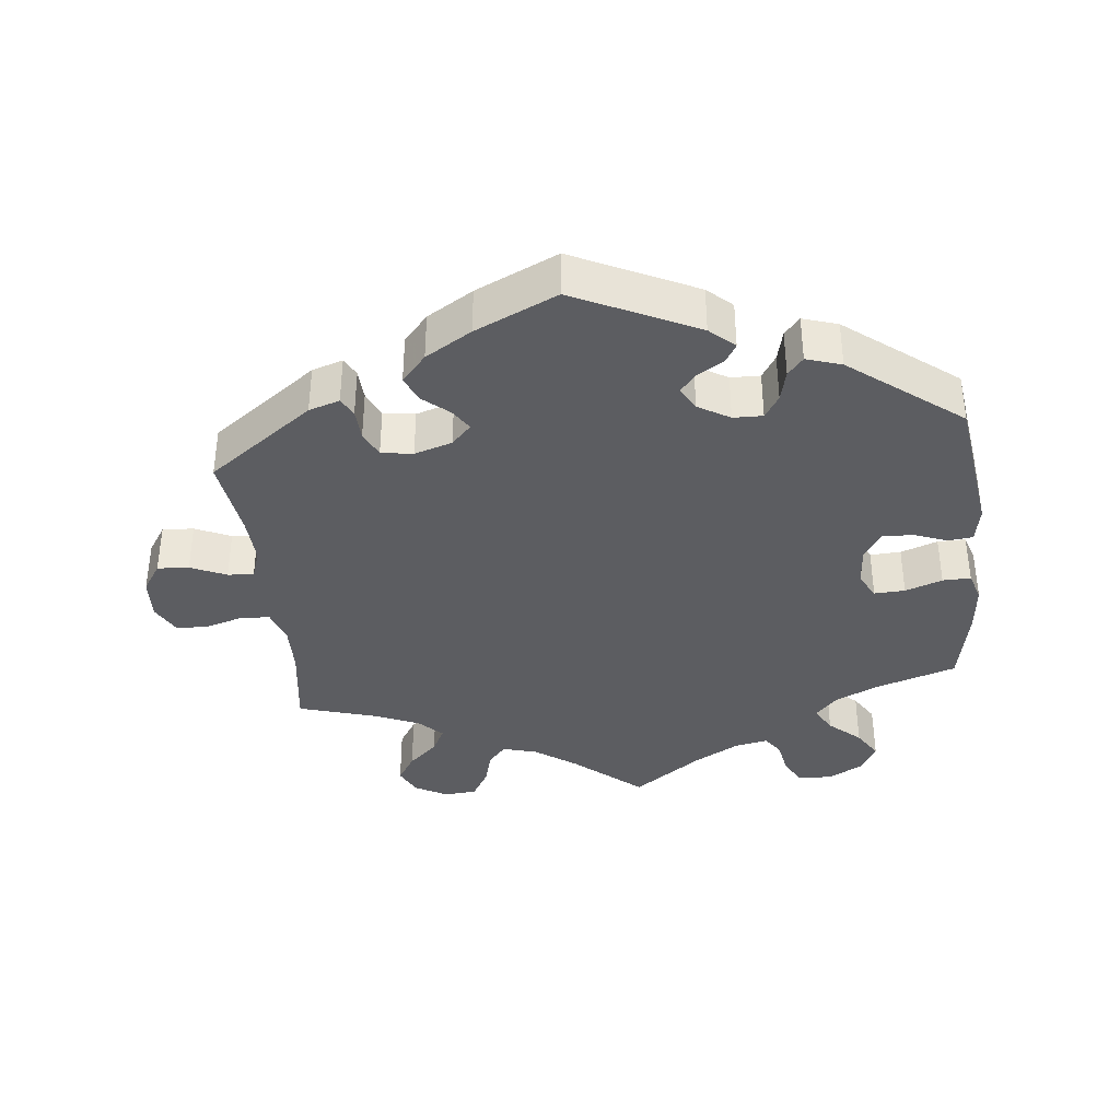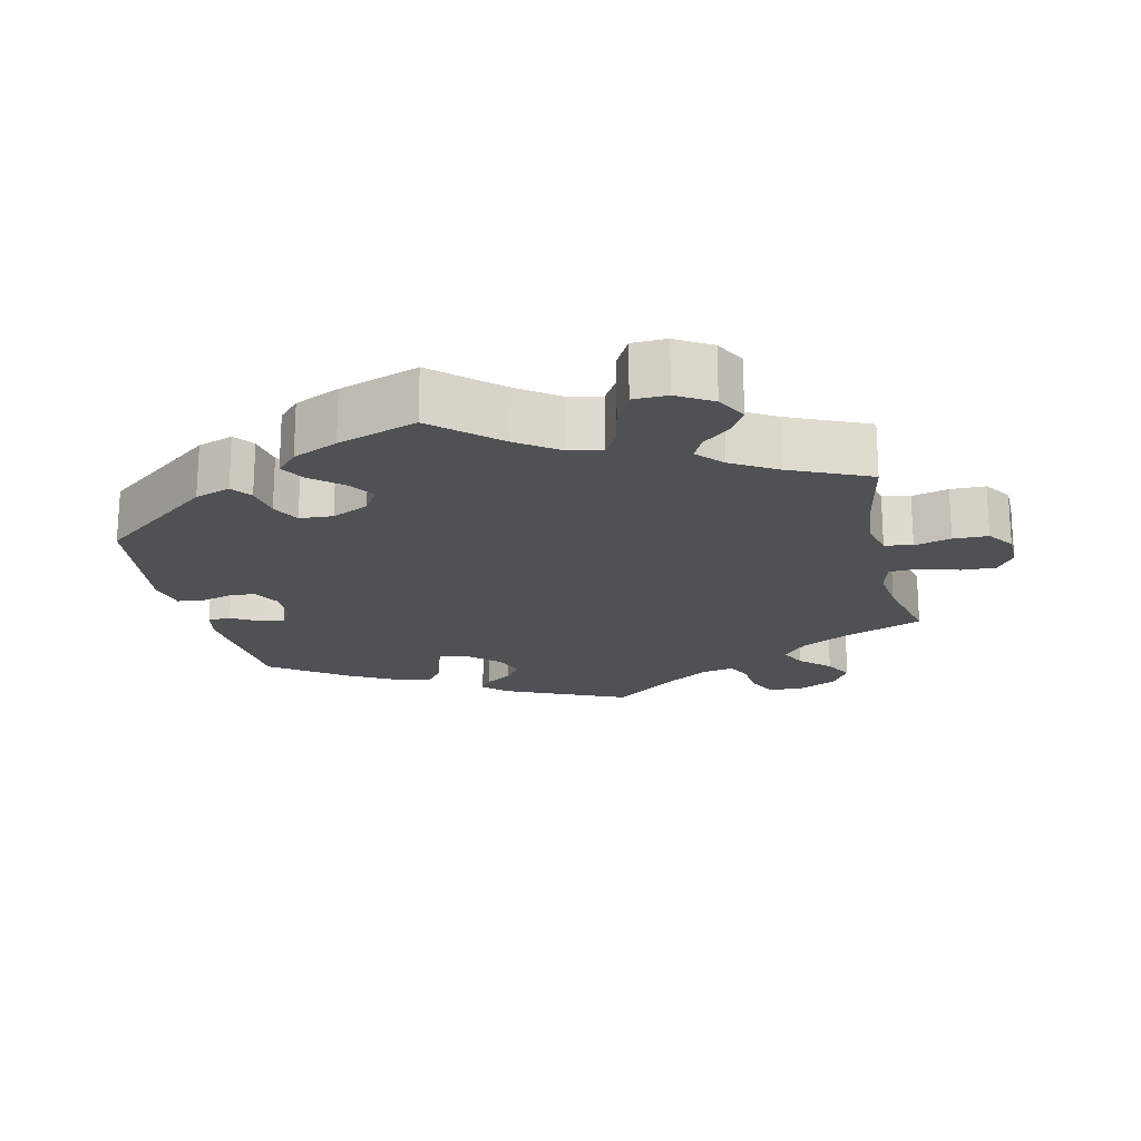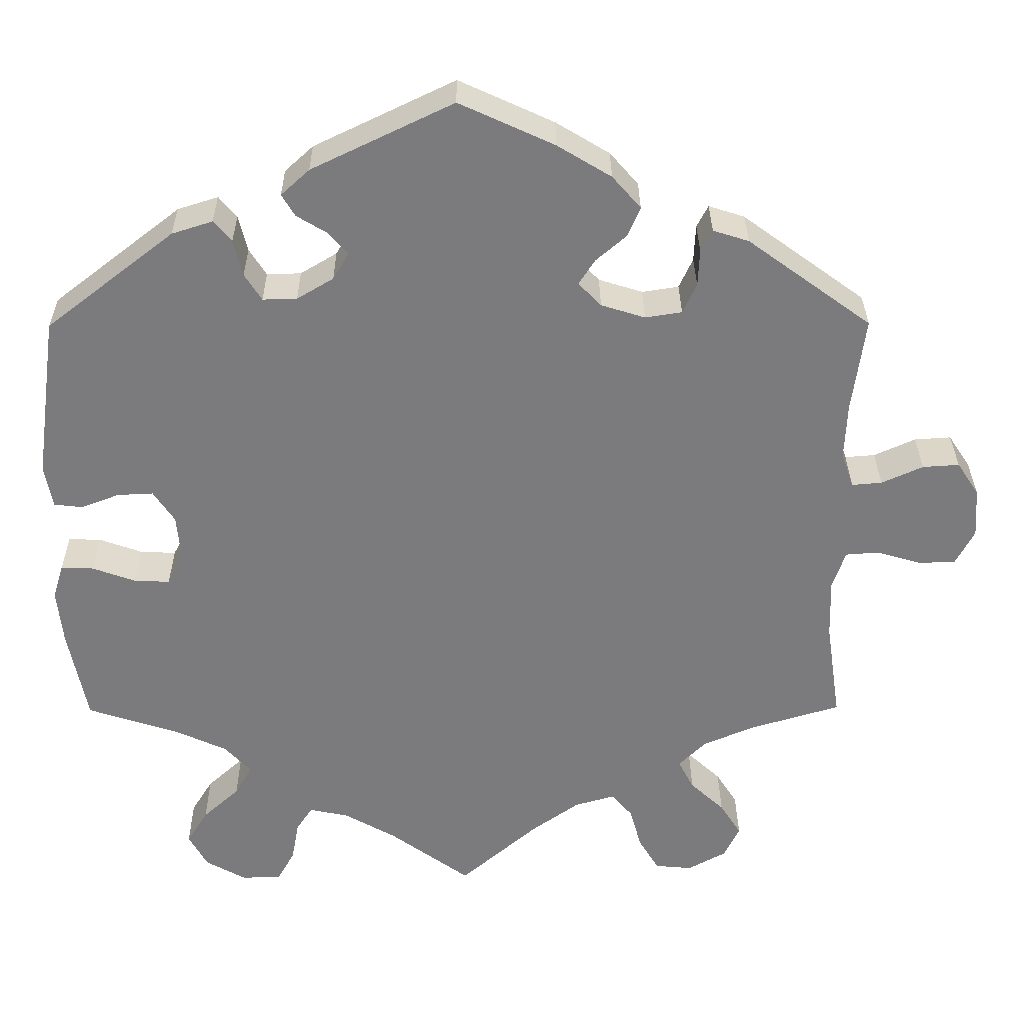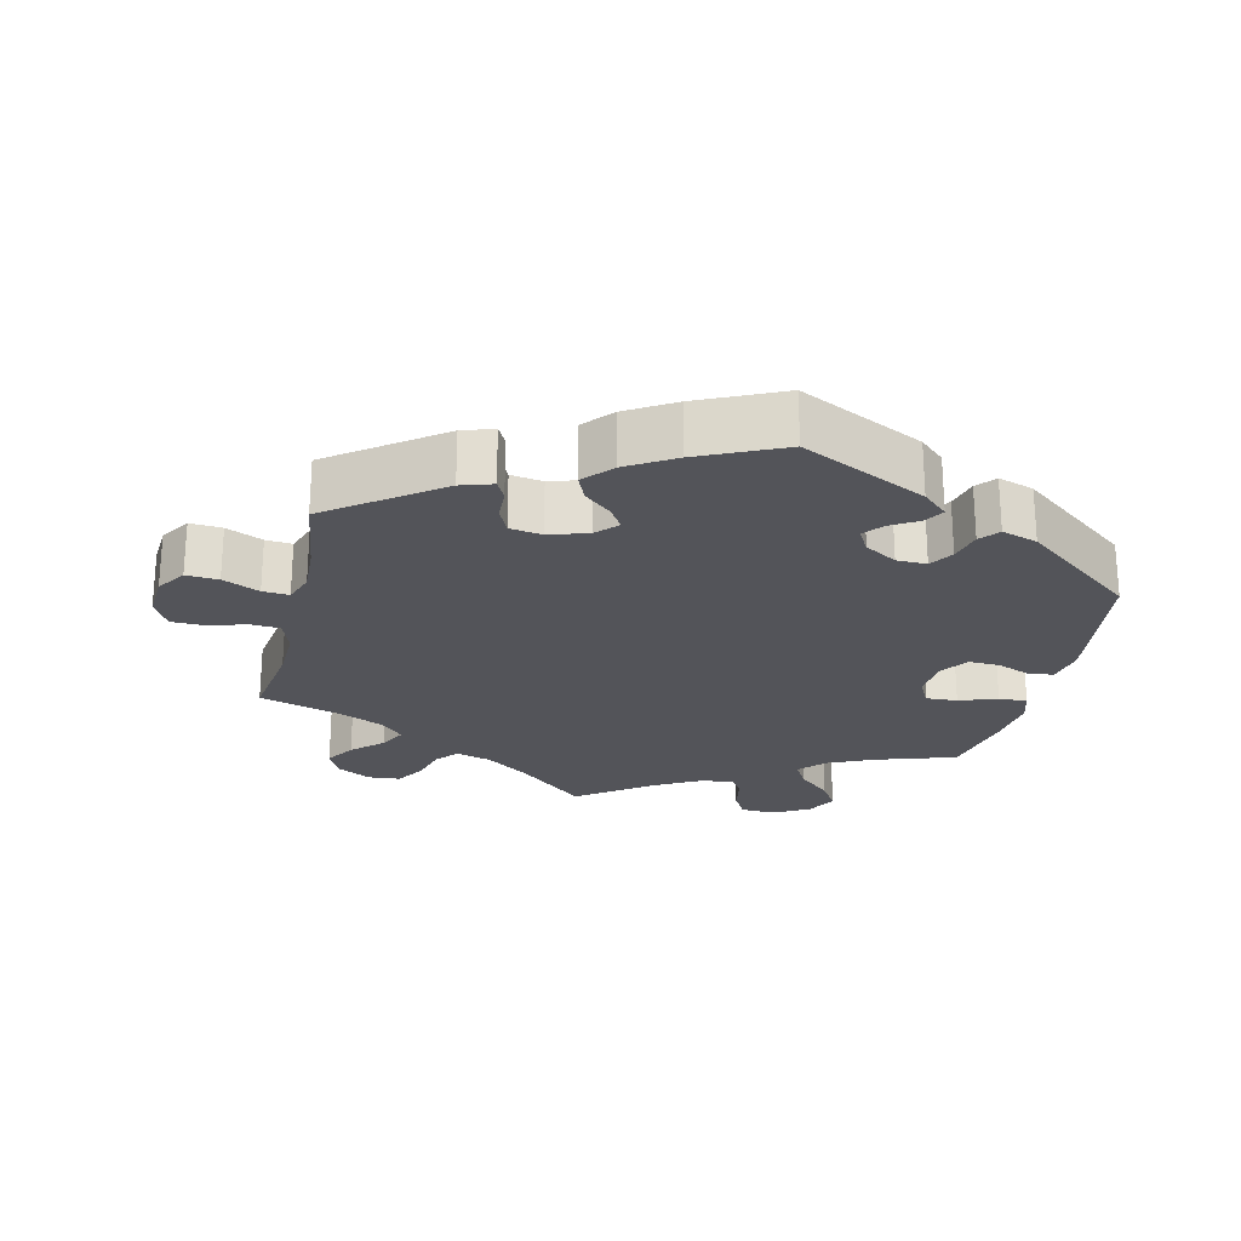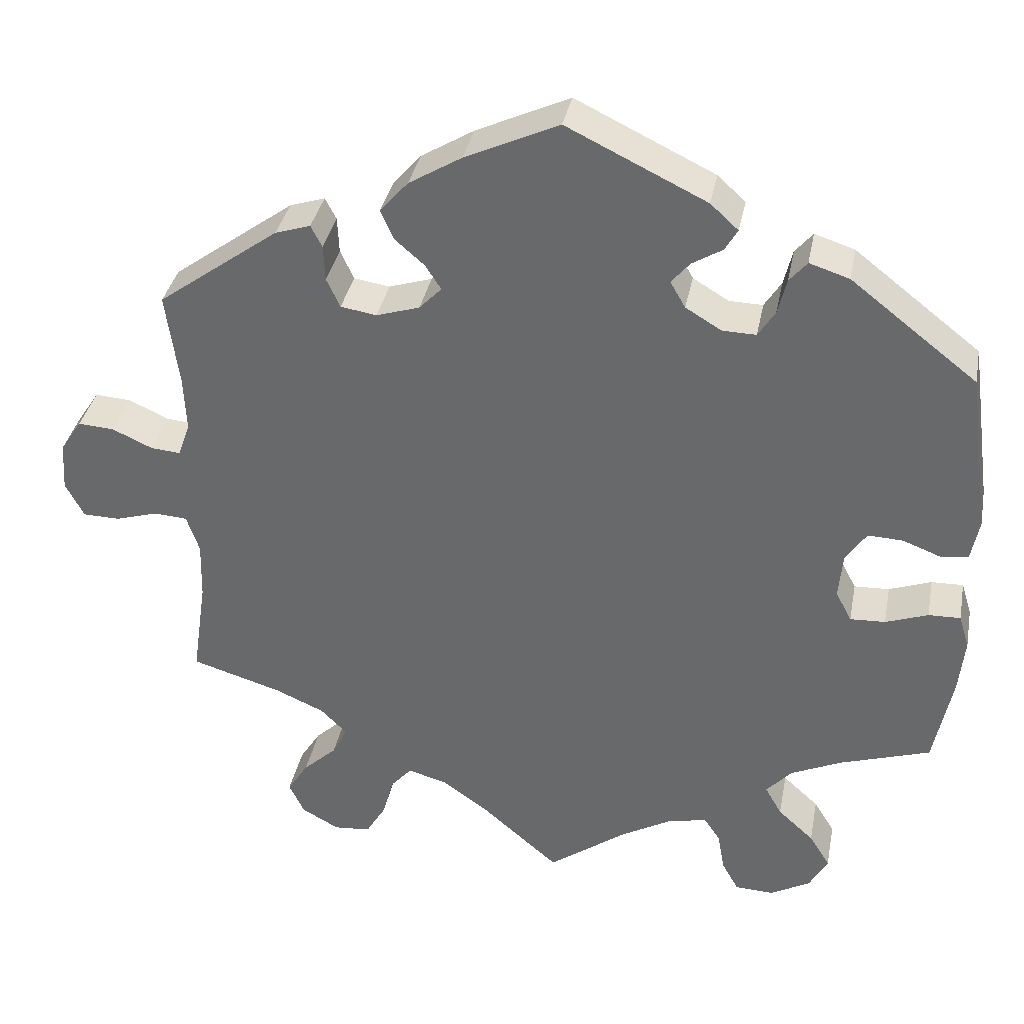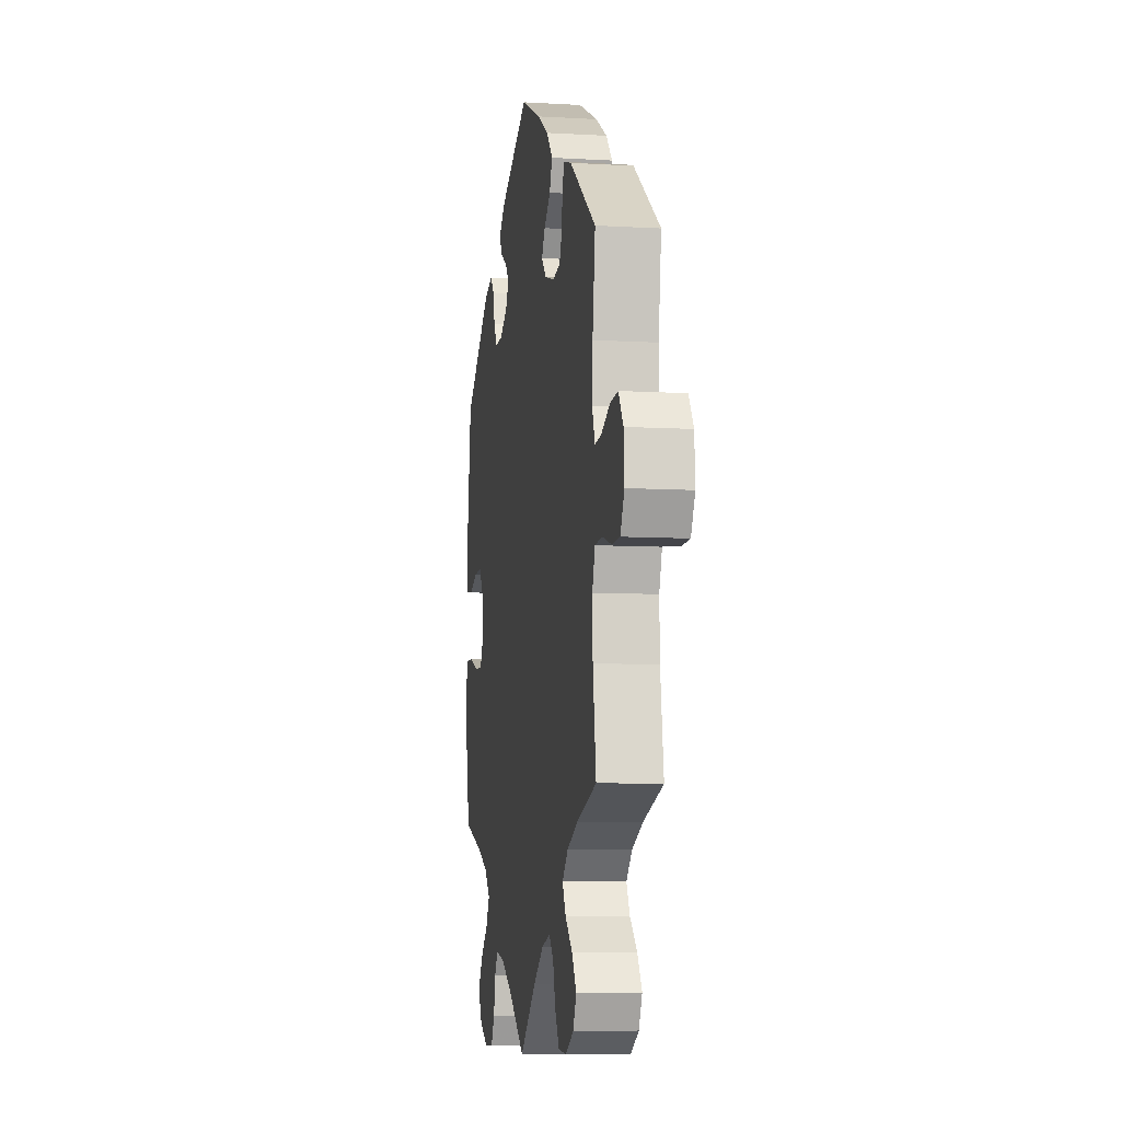
<metadata>
{"format":"obj","ext":"obj","renderer":"f3d","projection":"perspective","resolution":1024,"background":"white","views":[{"elev":-37.2,"azim":6.3,"up":"+Y"},{"elev":-19.5,"azim":133.0,"up":"+Y"},{"elev":31.5,"azim":179.6,"up":"+Z"},{"elev":-23.8,"azim":-13.2,"up":"+Y"},{"elev":35.7,"azim":10.9,"up":"+Z"},{"elev":-8.0,"azim":-99.3,"up":"+Z"}]}
</metadata>
<code>
v -0.483 0.07 -0.166
v -0.481 0.07 -0.093
v -0.497 0.07 -0.046
v -0.538 0.07 -0.043
v -0.592 0.07 -0.059
v -0.638 0.07 -0.058
v -0.661 0.07 -0.014
v -0.657 0.07 0.047
v -0.63 0.07 0.088
v -0.585 0.07 0.085
v -0.534 0.07 0.062
v -0.497 0.07 0.059
v -0.482 0.07 0.102
v -0.485 0.07 0.171
v -0.501 0.07 0.289
v -0.349 0.07 0.4
v -0.305 0.07 0.414
v -0.291 0.07 0.387
v -0.289 0.07 0.342
v -0.272 0.07 0.305
v -0.227 0.07 0.298
v -0.173 0.07 0.315
v -0.145 0.07 0.344
v -0.165 0.07 0.375
v -0.202 0.07 0.407
v -0.218 0.07 0.444
v -0.183 0.07 0.484
v -0.117 0.07 0.524
v 0 0.07 0.578
v 0.174 0.07 0.494
v 0.209 0.07 0.462
v 0.193 0.07 0.435
v 0.155 0.07 0.412
v 0.132 0.07 0.385
v 0.151 0.07 0.352
v 0.196 0.07 0.325
v 0.238 0.07 0.324
v 0.259 0.07 0.357
v 0.27 0.07 0.402
v 0.292 0.07 0.428
v 0.342 0.07 0.412
v 0.5 0.07 0.289
v 0.528 0.07 0.086
v 0.518 0.07 0.034
v 0.483 0.07 0.03
v 0.436 0.07 0.048
v 0.392 0.07 0.05
v 0.366 0.07 0.011
v 0.361 0.07 -0.046
v 0.381 0.07 -0.084
v 0.425 0.07 -0.082
v 0.478 0.07 -0.063
v 0.518 0.07 -0.062
v 0.531 0.07 -0.104
v 0.524 0.07 -0.173
v 0.501 0.07 -0.289
v 0.387 0.07 -0.326
v 0.324 0.07 -0.355
v 0.292 0.07 -0.39
v 0.313 0.07 -0.427
v 0.358 0.07 -0.468
v 0.384 0.07 -0.51
v 0.361 0.07 -0.552
v 0.311 0.07 -0.58
v 0.262 0.07 -0.578
v 0.241 0.07 -0.54
v 0.232 0.07 -0.49
v 0.212 0.07 -0.46
v 0.164 0.07 -0.47
v 0.1 0.07 -0.506
v 0.001 0.07 -0.578
v -0.095 0.07 -0.495
v -0.154 0.07 -0.453
v -0.203 0.07 -0.439
v -0.229 0.07 -0.469
v -0.243 0.07 -0.52
v -0.268 0.07 -0.562
v -0.314 0.07 -0.566
v -0.361 0.07 -0.54
v -0.38 0.07 -0.5
v -0.354 0.07 -0.459
v -0.312 0.07 -0.42
v -0.293 0.07 -0.383
v -0.326 0.07 -0.35
v -0.388 0.07 -0.323
v -0.501 0.07 -0.289
v -0.483 0 -0.166
v -0.481 0 -0.093
v -0.497 0 -0.046
v -0.538 0 -0.043
v -0.592 0 -0.059
v -0.638 0 -0.058
v -0.661 0 -0.014
v -0.657 0 0.047
v -0.63 0 0.088
v -0.585 0 0.085
v -0.534 0 0.062
v -0.497 0 0.059
v -0.482 0 0.102
v -0.485 0 0.171
v -0.501 0 0.289
v -0.349 0 0.4
v -0.305 0 0.414
v -0.291 0 0.387
v -0.289 0 0.342
v -0.272 0 0.305
v -0.227 0 0.298
v -0.173 0 0.315
v -0.145 0 0.344
v -0.165 0 0.375
v -0.202 0 0.407
v -0.218 0 0.444
v -0.183 0 0.484
v -0.117 0 0.524
v 0 0 0.578
v 0.174 0 0.494
v 0.209 0 0.462
v 0.193 0 0.435
v 0.155 0 0.412
v 0.132 0 0.385
v 0.151 0 0.352
v 0.196 0 0.325
v 0.238 0 0.324
v 0.259 0 0.357
v 0.27 0 0.402
v 0.292 0 0.428
v 0.342 0 0.412
v 0.5 0 0.289
v 0.528 0 0.086
v 0.518 0 0.034
v 0.483 0 0.03
v 0.436 0 0.048
v 0.392 0 0.05
v 0.366 0 0.011
v 0.361 0 -0.046
v 0.381 0 -0.084
v 0.425 0 -0.082
v 0.478 0 -0.063
v 0.518 0 -0.062
v 0.531 0 -0.104
v 0.524 0 -0.173
v 0.501 0 -0.289
v 0.387 0 -0.326
v 0.324 0 -0.355
v 0.292 0 -0.39
v 0.313 0 -0.427
v 0.358 0 -0.468
v 0.384 0 -0.51
v 0.361 0 -0.552
v 0.311 0 -0.58
v 0.262 0 -0.578
v 0.241 0 -0.54
v 0.232 0 -0.49
v 0.212 0 -0.46
v 0.164 0 -0.47
v 0.1 0 -0.506
v 0.001 0 -0.578
v -0.095 0 -0.495
v -0.154 0 -0.453
v -0.203 0 -0.439
v -0.229 0 -0.469
v -0.243 0 -0.52
v -0.268 0 -0.562
v -0.314 0 -0.566
v -0.361 0 -0.54
v -0.38 0 -0.5
v -0.354 0 -0.459
v -0.312 0 -0.42
v -0.293 0 -0.383
v -0.326 0 -0.35
v -0.388 0 -0.323
v -0.501 0 -0.289
f 85 86 1
f 84 85 1 2
f 83 84 2 3
f 79 80 81 82
f 79 82 83
f 78 79 83
f 75 76 77 78
f 74 75 78 83
f 73 74 83 3
f 70 71 72
f 69 70 72 73
f 68 69 73 3
f 64 65 66 67
f 64 67 68
f 63 64 68
f 60 61 62 63
f 59 60 63 68
f 58 59 68 3
f 54 55 56 57
f 54 57 58 3
f 51 52 53 54
f 50 51 54
f 43 44 45 46
f 43 46 47
f 42 43 47
f 41 42 47 48
f 38 39 40 41
f 37 38 41 48
f 30 31 32 33
f 30 33 34
f 29 30 34
f 28 29 34 35
f 24 25 26 27
f 23 24 27 28
f 16 17 18 19
f 14 15 16 19
f 13 14 19 20
f 12 13 20 21
f 8 9 10 11
f 8 11 12
f 7 8 12
f 4 5 6 7
f 4 7 12
f 50 54 3 4
f 49 50 4 12
f 36 37 48 49
f 35 36 49 12
f 23 28 35
f 22 23 35
f 12 21 22 35
f 87 172 171
f 88 87 171 170
f 89 88 170 169
f 168 167 166 165
f 169 168 165
f 169 165 164
f 164 163 162 161
f 169 164 161 160
f 89 169 160 159
f 158 157 156
f 159 158 156 155
f 89 159 155 154
f 153 152 151 150
f 154 153 150
f 154 150 149
f 149 148 147 146
f 154 149 146 145
f 89 154 145 144
f 143 142 141 140
f 89 144 143 140
f 140 139 138 137
f 140 137 136
f 132 131 130 129
f 133 132 129
f 133 129 128
f 134 133 128 127
f 127 126 125 124
f 134 127 124 123
f 119 118 117 116
f 120 119 116
f 120 116 115
f 121 120 115 114
f 113 112 111 110
f 114 113 110 109
f 105 104 103 102
f 105 102 101 100
f 106 105 100 99
f 107 106 99 98
f 97 96 95 94
f 98 97 94
f 98 94 93
f 93 92 91 90
f 98 93 90
f 90 89 140 136
f 98 90 136 135
f 135 134 123 122
f 98 135 122 121
f 121 114 109
f 121 109 108
f 121 108 107 98
f 1 87 88 2
f 2 88 89 3
f 3 89 90 4
f 4 90 91 5
f 5 91 92 6
f 6 92 93 7
f 7 93 94 8
f 8 94 95 9
f 9 95 96 10
f 10 96 97 11
f 11 97 98 12
f 12 98 99 13
f 13 99 100 14
f 14 100 101 15
f 15 101 102 16
f 16 102 103 17
f 17 103 104 18
f 18 104 105 19
f 19 105 106 20
f 20 106 107 21
f 21 107 108 22
f 22 108 109 23
f 23 109 110 24
f 24 110 111 25
f 25 111 112 26
f 26 112 113 27
f 27 113 114 28
f 28 114 115 29
f 29 115 116 30
f 30 116 117 31
f 31 117 118 32
f 32 118 119 33
f 33 119 120 34
f 34 120 121 35
f 35 121 122 36
f 36 122 123 37
f 37 123 124 38
f 38 124 125 39
f 39 125 126 40
f 40 126 127 41
f 41 127 128 42
f 42 128 129 43
f 43 129 130 44
f 44 130 131 45
f 45 131 132 46
f 46 132 133 47
f 47 133 134 48
f 48 134 135 49
f 49 135 136 50
f 50 136 137 51
f 51 137 138 52
f 52 138 139 53
f 53 139 140 54
f 54 140 141 55
f 55 141 142 56
f 56 142 143 57
f 57 143 144 58
f 58 144 145 59
f 59 145 146 60
f 60 146 147 61
f 61 147 148 62
f 62 148 149 63
f 63 149 150 64
f 64 150 151 65
f 65 151 152 66
f 66 152 153 67
f 67 153 154 68
f 68 154 155 69
f 69 155 156 70
f 70 156 157 71
f 71 157 158 72
f 72 158 159 73
f 73 159 160 74
f 74 160 161 75
f 75 161 162 76
f 76 162 163 77
f 77 163 164 78
f 78 164 165 79
f 79 165 166 80
f 80 166 167 81
f 81 167 168 82
f 82 168 169 83
f 83 169 170 84
f 84 170 171 85
f 85 171 172 86
f 86 172 87 1

</code>
